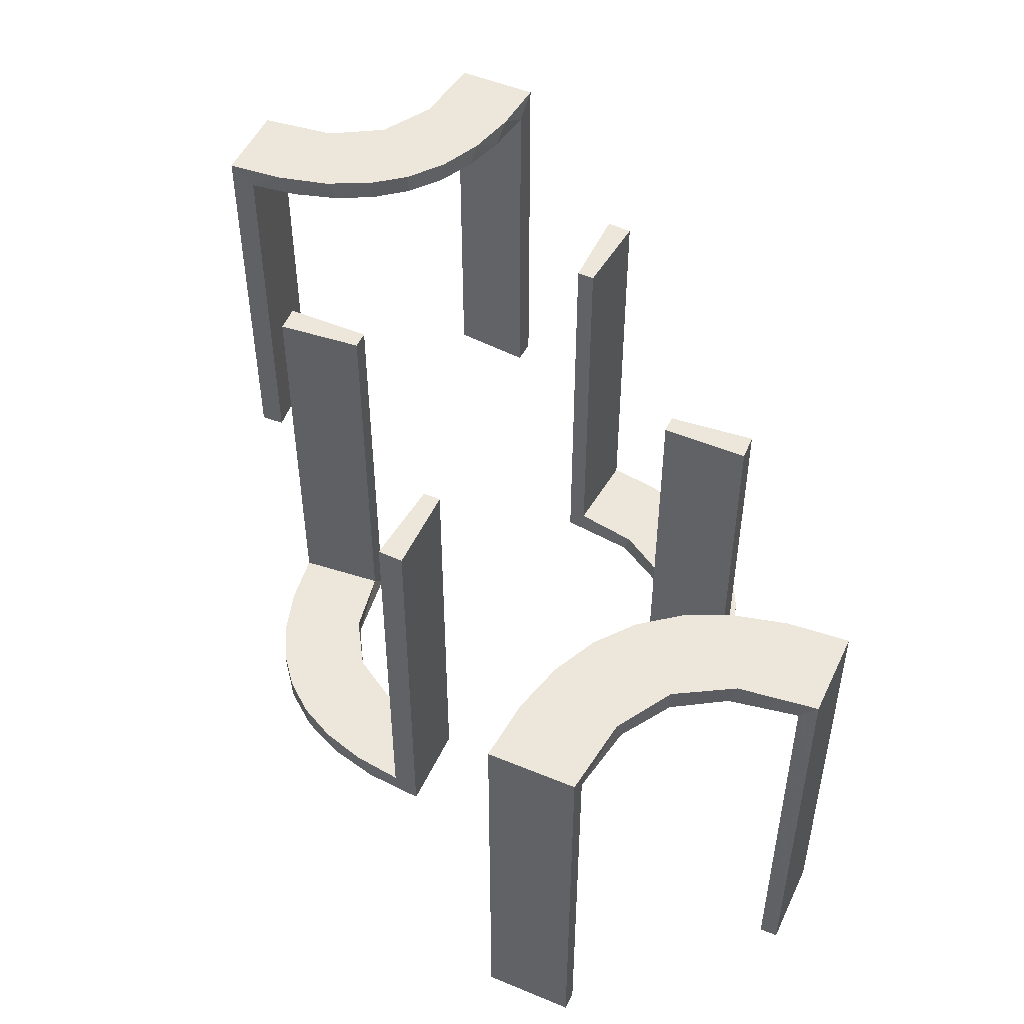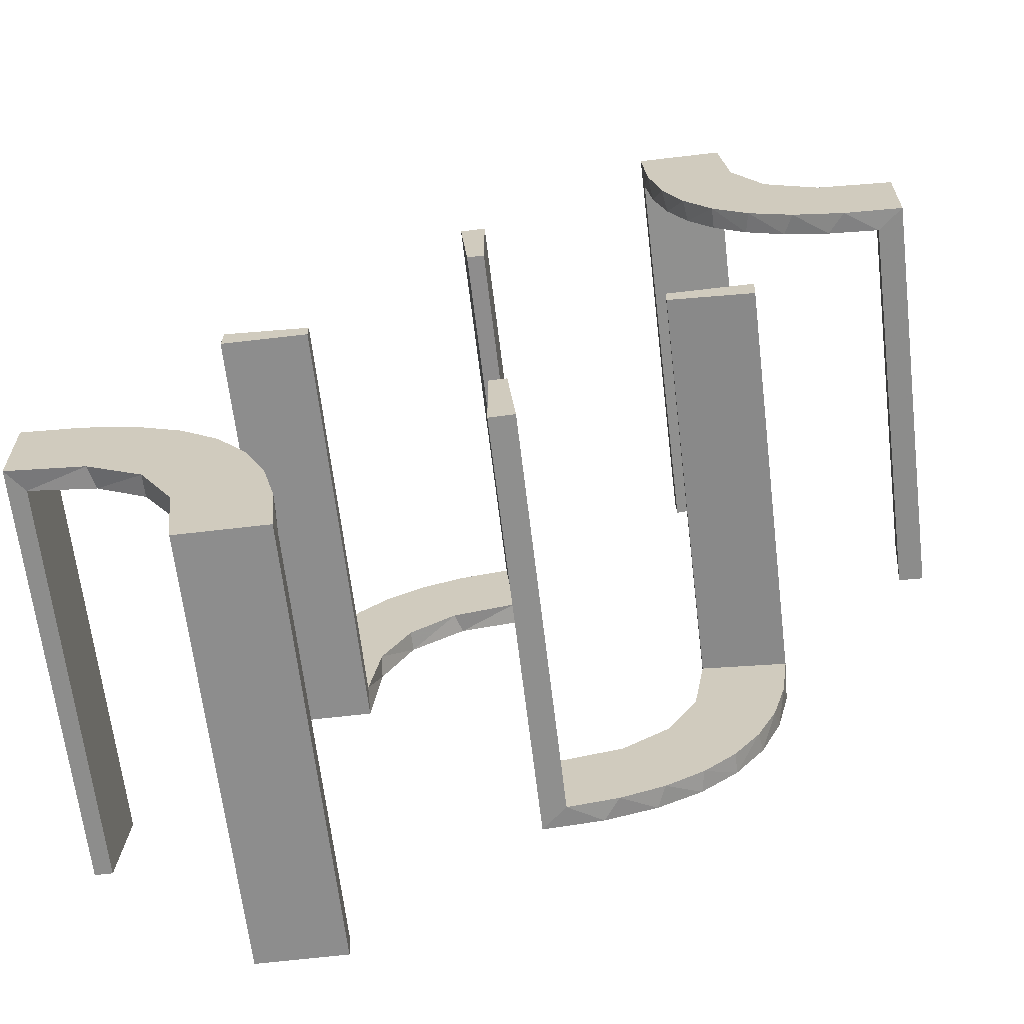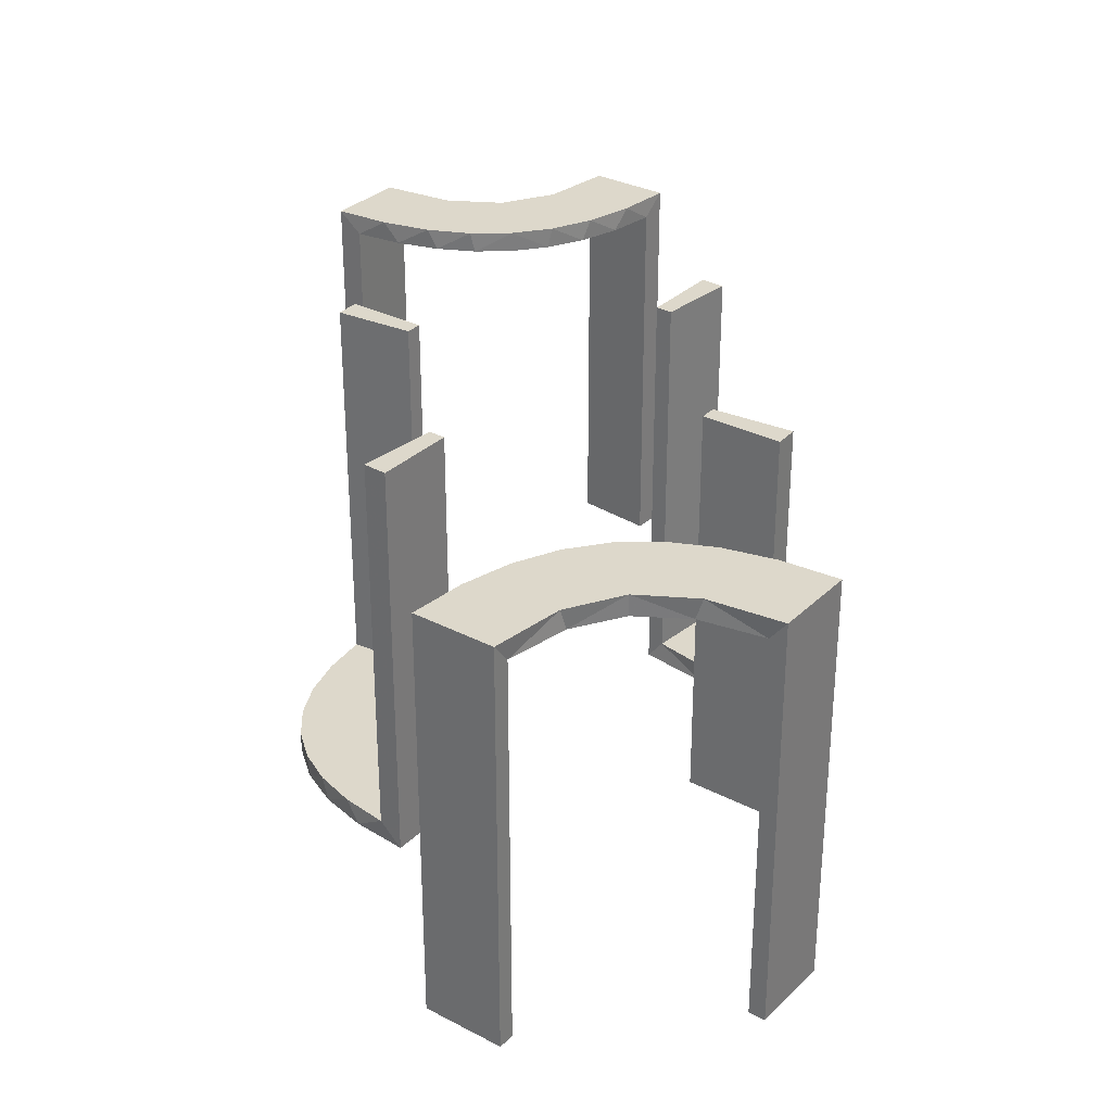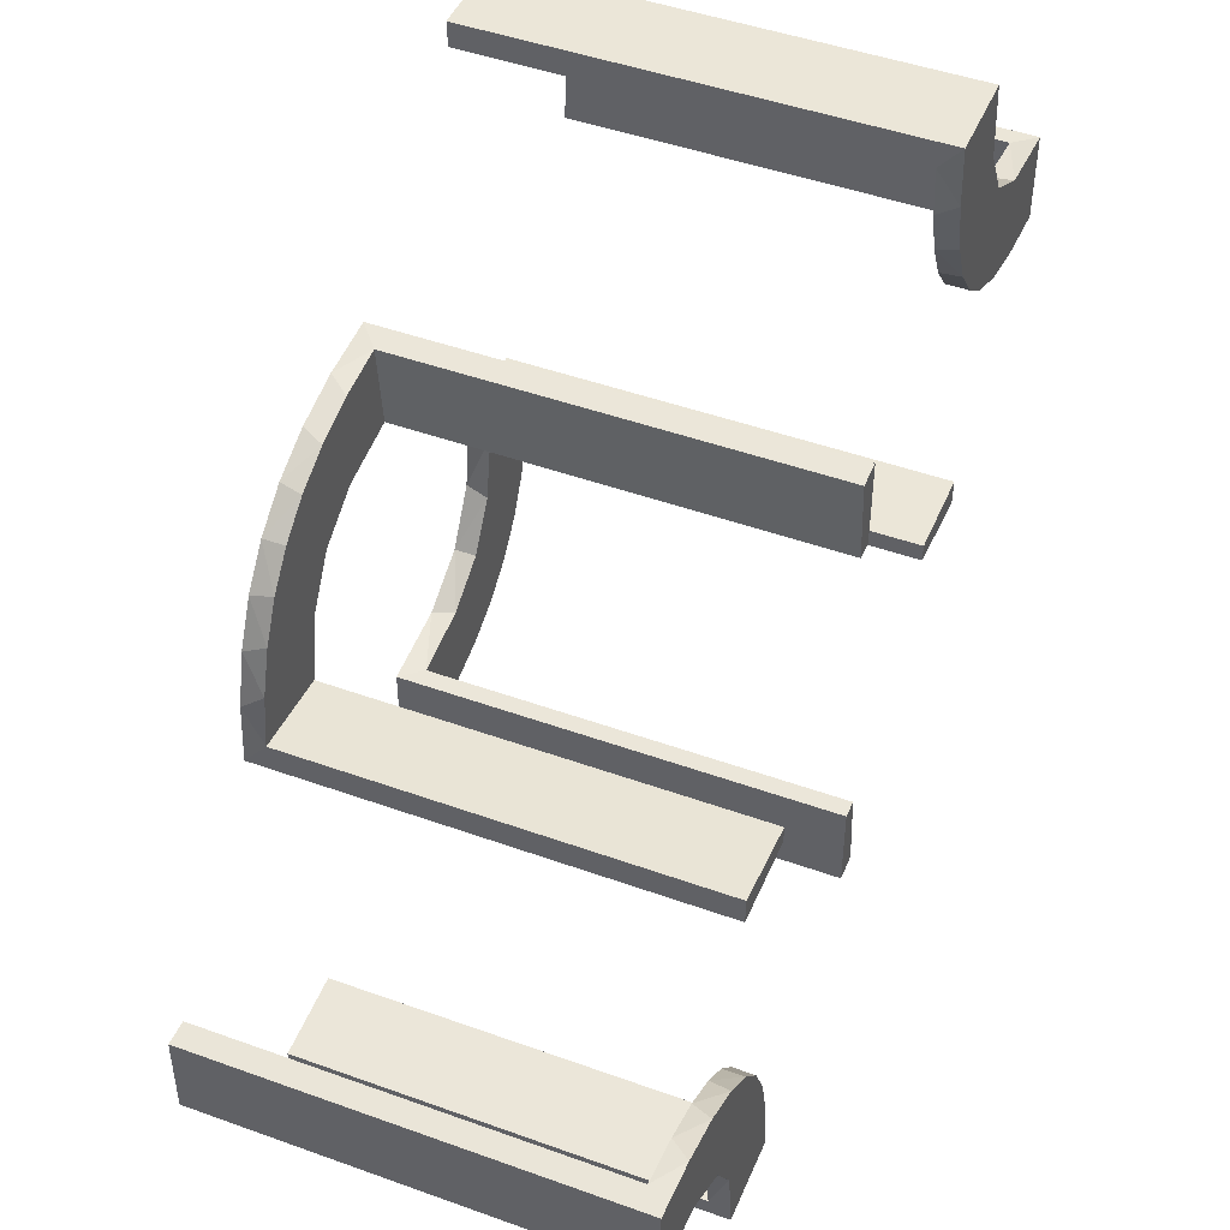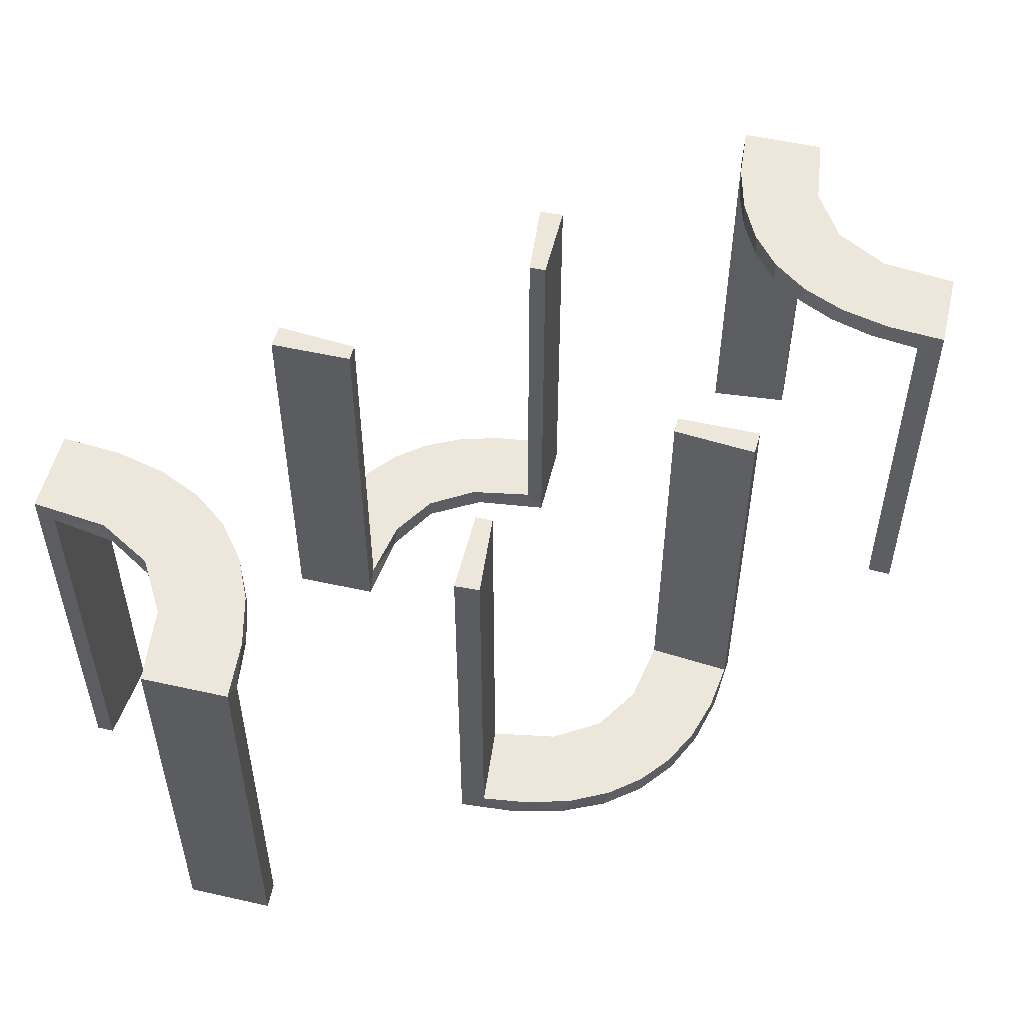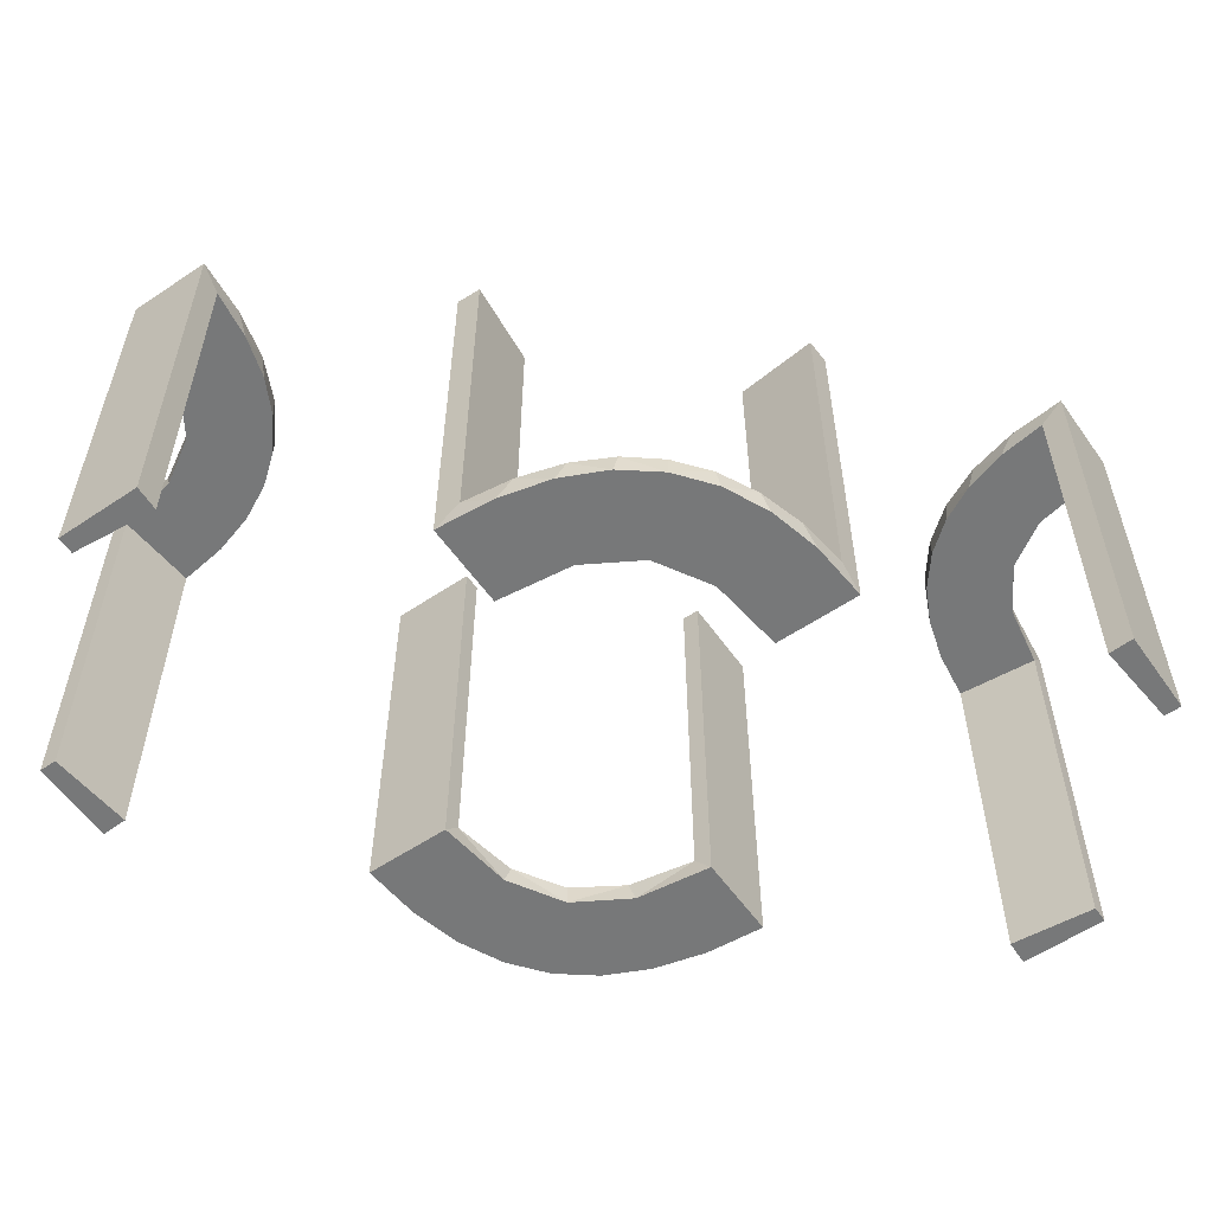
<metadata>
{"format":"obj","ext":"obj","renderer":"f3d","projection":"perspective","resolution":1024,"background":"white","views":[{"elev":50.6,"azim":-65.5,"up":"+Z"},{"elev":-64.6,"azim":6.8,"up":"+Y"},{"elev":31.1,"azim":126.7,"up":"+Z"},{"elev":46.6,"azim":-67.7,"up":"+Y"},{"elev":53.2,"azim":13.5,"up":"+Z"},{"elev":-57.4,"azim":34.9,"up":"+Z"}]}
</metadata>
<code>
v -0.2092 -0.4111 0.475
v 0.3591 0.2245 0.475
v -0.1909 0.09599 0.025
v -0.3192 -0.2442 0.5
v 0.4111 0.2092 0.475
v 0.134 -0.2789 0
v -0.2771 -0.2771 0.5
v -0.2771 -0.2771 0.475
v 0.07373 -0.2936 0
v 0.2472 0.3145 0.475
v 0.03392 -0.298 0.2625
v 0.03392 -0.298 0.5
v 0.03392 -0.298 0.025
v 0.4109 0.3109 0.5
v -0.2572 0.1847 0.025
v -0.004352 0.1992 0
v -0.004352 0.1992 0.5
v -0.004352 0.2992 0
v -0.004352 0.2992 0.25
v -0.004352 0.2992 0.5
v -0.09346 0.1883 0
v 0.2798 -0.1401 0.025
v 0.2012 0.4704 0
v 0.2012 0.4704 0.2375
v 0.2012 0.4704 0.475
v -0.2272 0.2221 0
v -0.2272 0.2221 0.025
v -0.2245 -0.3591 0.475
v 0.2602 -0.18 0
v -0.3031 0.02878 0.2625
v -0.3031 0.02878 0.5
v -0.3031 0.02878 0.025
v 0.3 0.5 0
v 0.3 0.5 0.5
v -0.2442 -0.3192 0.5
v -0.2044 -0.0007882 0
v -0.2044 -0.0007882 0.25
v -0.2044 -0.0007882 0.5
v 0.3109 0.4109 0.5
v -0.3135 -0.4032 0.475
v 0.4306 0.2056 0.5
v -0.4032 -0.3135 0.475
v -0.2952 0.0881 0.025
v 0.1565 -0.1514 0
v 0.1565 -0.1514 0.025
v -0.3145 -0.2472 0.475
v 0.09324 -0.29 0.025
v -0.3479 -0.3479 0.5
v -0.3479 -0.3479 0.475
v 0.2 0.5 0
v 0.2 0.5 0.25
v 0.2 0.5 0.5
v 0.2204 0.3704 0.5
v 0.2042 -0.01962 0.5
v 0.2042 -0.01962 0.3417
v 0.2042 -0.01962 0.1833
v 0.2042 -0.01962 0.025
v -0.284 0.1289 0
v -0.3001 -0.4796 0
v -0.3001 -0.4796 0.475
v -0.3001 -0.4796 0.3167
v -0.3001 -0.4796 0.1583
v 0.1452 -0.2747 0.025
v -0.3704 -0.2204 0.5
v -0.1899 0.2521 0.025
v 0.4796 0.3001 0
v 0.4796 0.3001 0.475
v 0.4796 0.3001 0.3167
v 0.4796 0.3001 0.1583
v -0.4704 -0.2012 0
v -0.4704 -0.2012 0.2375
v -0.4704 -0.2012 0.475
v 0.1852 -0.255 0
v -0.1011 0.1857 0.025
v -0.02476 0.1991 0.5
v -0.02476 0.1991 0.3417
v -0.02476 0.1991 0.1833
v -0.02476 0.1991 0.025
v 0.3044 0.0007882 0
v 0.3044 0.0007882 0.5
v 0.2056 0.4306 0.5
v 0.1935 -0.08832 0
v -0.2987 0.06859 0
v -0.5 -0.2 0
v -0.5 -0.2 0.5
v -0.5 -0.3 0
v -0.5 -0.3 0.25
v -0.5 -0.3 0.5
v 0.5 0.3 0
v 0.5 0.3 0.25
v 0.5 0.3 0.5
v 0.5 0.2 0
v 0.5 0.2 0.5
v 0.2987 -0.06859 0
v -0.1935 0.08832 0
v -0.2056 -0.4306 0.5
v -0.3044 -0.0007882 0
v -0.3044 -0.0007882 0.5
v 0.02476 -0.1991 0.5
v 0.02476 -0.1991 0.3417
v 0.02476 -0.1991 0.1833
v 0.02476 -0.1991 0.025
v 0.1011 -0.1857 0.025
v -0.1852 0.255 0
v 0.4704 0.2012 0
v 0.4704 0.2012 0.2375
v 0.4704 0.2012 0.475
v -0.4796 -0.3001 0
v -0.4796 -0.3001 0.475
v -0.4796 -0.3001 0.3167
v -0.4796 -0.3001 0.1583
v 0.1899 -0.2521 0.025
v 0.3704 0.2204 0.5
v -0.1452 0.2747 0.025
v 0.3001 0.4796 0
v 0.3001 0.4796 0.475
v 0.3001 0.4796 0.3167
v 0.3001 0.4796 0.1583
v 0.284 -0.1289 0
v -0.2042 0.01962 0.5
v -0.2042 0.01962 0.3417
v -0.2042 0.01962 0.1833
v -0.2042 0.01962 0.025
v -0.2204 -0.3704 0.5
v -0.2 -0.5 0
v -0.2 -0.5 0.25
v -0.2 -0.5 0.5
v 0.3479 0.3479 0.5
v 0.3479 0.3479 0.475
v -0.09324 0.29 0.025
v 0.3145 0.2472 0.475
v -0.1565 0.1514 0
v -0.1565 0.1514 0.025
v 0.2952 -0.0881 0.025
v 0.4032 0.3135 0.475
v -0.4306 -0.2056 0.5
v 0.3135 0.4032 0.475
v -0.3109 -0.4109 0.5
v 0.2044 0.0007882 0
v 0.2044 0.0007882 0.25
v 0.2044 0.0007882 0.5
v 0.2442 0.3192 0.5
v -0.3 -0.5 0
v -0.3 -0.5 0.5
v 0.3031 -0.02878 0.2625
v 0.3031 -0.02878 0.5
v 0.3031 -0.02878 0.025
v -0.2602 0.18 0
v 0.2245 0.3591 0.475
v 0.2272 -0.2221 0
v 0.2272 -0.2221 0.025
v -0.2012 -0.4704 0
v -0.2012 -0.4704 0.2375
v -0.2012 -0.4704 0.475
v -0.2798 0.1401 0.025
v 0.09346 -0.1883 0
v 0.004352 -0.2992 0
v 0.004352 -0.2992 0.25
v 0.004352 -0.2992 0.5
v 0.004352 -0.1992 0
v 0.004352 -0.1992 0.5
v 0.2572 -0.1847 0.025
v -0.4109 -0.3109 0.5
v -0.03392 0.298 0.2625
v -0.03392 0.298 0.5
v -0.03392 0.298 0.025
v -0.2472 -0.3145 0.475
v -0.07373 0.2936 0
v 0.2771 0.2771 0.5
v 0.2771 0.2771 0.475
v -0.134 0.2789 0
v -0.4111 -0.2092 0.475
v 0.3192 0.2442 0.5
v 0.1909 -0.09599 0.025
v -0.3591 -0.2245 0.475
v 0.2092 0.4111 0.475
f 144 138 96
f 138 48 35
f 144 96 127
f 138 35 124
f 4 7 48
f 163 4 48
f 88 136 163
f 163 64 4
f 88 85 136
f 136 64 163
f 109 42 172
f 42 49 46
f 109 172 72
f 42 46 175
f 167 8 49
f 49 40 167
f 40 60 1
f 60 154 1
f 87 111 86
f 110 111 87
f 110 87 88
f 109 88 163
f 48 49 42
f 143 59 62
f 61 143 62
f 144 143 61
f 138 40 48
f 144 60 138
f 61 60 144
f 71 84 70
f 85 84 71
f 72 172 136
f 172 175 64
f 7 4 46
f 4 64 175
f 8 167 7
f 167 28 35
f 125 126 153
f 126 154 153
f 1 154 96
f 127 154 126
f 96 124 1
f 126 125 143
f 127 126 144
f 143 144 126
f 87 85 88
f 84 87 86
f 85 87 84
f 60 61 154
f 62 59 152
f 61 62 153
f 108 111 70
f 72 110 109
f 110 72 71
f 111 110 71
f 125 59 143
f 59 125 152
f 108 84 86
f 84 108 70
f 138 124 96
f 48 7 35
f 42 175 172
f 49 8 46
f 40 28 167
f 40 1 28
f 111 108 86
f 110 88 109
f 109 163 42
f 48 42 163
f 40 49 48
f 60 40 138
f 85 71 72
f 72 136 85
f 172 64 136
f 7 46 8
f 4 175 46
f 167 35 7
f 28 124 35
f 125 153 152
f 154 127 96
f 124 28 1
f 61 153 154
f 62 152 153
f 111 71 70
f 101 102 160
f 160 102 156
f 45 44 103
f 100 101 161
f 160 161 101
f 161 99 100
f 44 45 174
f 82 174 57
f 56 140 139
f 141 55 54
f 55 141 140
f 56 55 140
f 157 9 13
f 158 157 13
f 63 47 6
f 6 73 63
f 159 158 11
f 73 150 112
f 162 151 150
f 29 119 22
f 119 94 134
f 94 79 147
f 145 147 79
f 145 80 146
f 145 79 80
f 9 157 160
f 160 156 9
f 73 44 150
f 73 6 156
f 44 73 156
f 44 82 29
f 82 139 94
f 94 119 82
f 150 44 29
f 140 79 139
f 80 140 141
f 79 140 80
f 158 159 161
f 157 158 160
f 161 160 158
f 146 54 55
f 145 146 55
f 56 57 147
f 55 56 145
f 134 147 57
f 174 134 57
f 174 22 134
f 162 45 151
f 162 22 174
f 45 162 174
f 45 103 112
f 103 102 47
f 103 63 112
f 102 13 47
f 102 101 13
f 12 100 99
f 100 12 11
f 101 100 11
f 99 161 159
f 159 12 99
f 80 141 54
f 54 146 80
f 102 103 156
f 44 156 103
f 44 174 82
f 82 57 139
f 56 139 57
f 9 47 13
f 158 13 11
f 47 9 6
f 73 112 63
f 159 11 12
f 150 151 112
f 162 150 29
f 29 22 162
f 119 134 22
f 94 147 134
f 156 6 9
f 82 119 29
f 139 79 94
f 56 147 145
f 45 112 151
f 103 47 63
f 101 11 13
f 77 78 16
f 16 78 21
f 133 132 74
f 76 77 17
f 16 17 77
f 17 75 76
f 132 133 3
f 95 3 123
f 122 37 36
f 38 121 120
f 121 38 37
f 122 121 37
f 18 168 166
f 19 18 166
f 114 130 171
f 171 104 114
f 20 19 164
f 104 26 65
f 15 27 26
f 148 58 155
f 58 83 43
f 83 97 32
f 30 32 97
f 30 98 31
f 30 97 98
f 168 18 16
f 16 21 168
f 104 132 26
f 104 171 21
f 132 104 21
f 132 95 148
f 95 36 83
f 83 58 95
f 26 132 148
f 37 97 36
f 98 37 38
f 97 37 98
f 19 20 17
f 18 19 16
f 17 16 19
f 31 120 121
f 30 31 121
f 122 123 32
f 121 122 30
f 43 32 123
f 3 43 123
f 3 155 43
f 15 133 27
f 15 155 3
f 133 15 3
f 133 74 65
f 74 78 130
f 74 114 65
f 78 166 130
f 78 77 166
f 165 76 75
f 76 165 164
f 77 76 164
f 75 17 20
f 20 165 75
f 98 38 120
f 120 31 98
f 78 74 21
f 132 21 74
f 132 3 95
f 95 123 36
f 122 36 123
f 168 130 166
f 19 166 164
f 130 168 171
f 104 65 114
f 20 164 165
f 26 27 65
f 15 26 148
f 148 155 15
f 58 43 155
f 83 32 43
f 21 171 168
f 95 58 148
f 36 97 83
f 122 32 30
f 133 65 27
f 74 130 114
f 77 164 166
f 34 39 81
f 39 128 142
f 34 81 52
f 39 142 53
f 173 169 128
f 14 173 128
f 91 41 14
f 14 113 173
f 91 93 41
f 41 113 14
f 67 135 5
f 135 129 131
f 67 5 107
f 135 131 2
f 10 170 129
f 129 137 10
f 137 116 176
f 116 25 176
f 90 69 89
f 68 69 90
f 68 90 91
f 67 91 14
f 128 129 135
f 33 115 118
f 117 33 118
f 34 33 117
f 39 137 128
f 34 116 39
f 117 116 34
f 106 92 105
f 93 92 106
f 107 5 41
f 5 2 113
f 169 173 131
f 173 113 2
f 170 10 169
f 10 149 142
f 50 51 24
f 51 25 24
f 176 25 81
f 52 25 51
f 81 53 176
f 51 50 33
f 52 51 34
f 33 34 51
f 90 93 91
f 92 90 89
f 93 90 92
f 116 117 25
f 118 115 23
f 117 118 24
f 66 69 105
f 107 68 67
f 68 107 106
f 69 68 106
f 50 115 33
f 115 50 23
f 66 92 89
f 92 66 105
f 39 53 81
f 128 169 142
f 135 2 5
f 129 170 131
f 137 149 10
f 137 176 149
f 69 66 89
f 68 91 67
f 67 14 135
f 128 135 14
f 137 129 128
f 116 137 39
f 93 106 107
f 107 41 93
f 5 113 41
f 169 131 170
f 173 2 131
f 10 142 169
f 149 53 142
f 50 24 23
f 25 52 81
f 53 149 176
f 117 24 25
f 118 23 24
f 69 106 105

</code>
